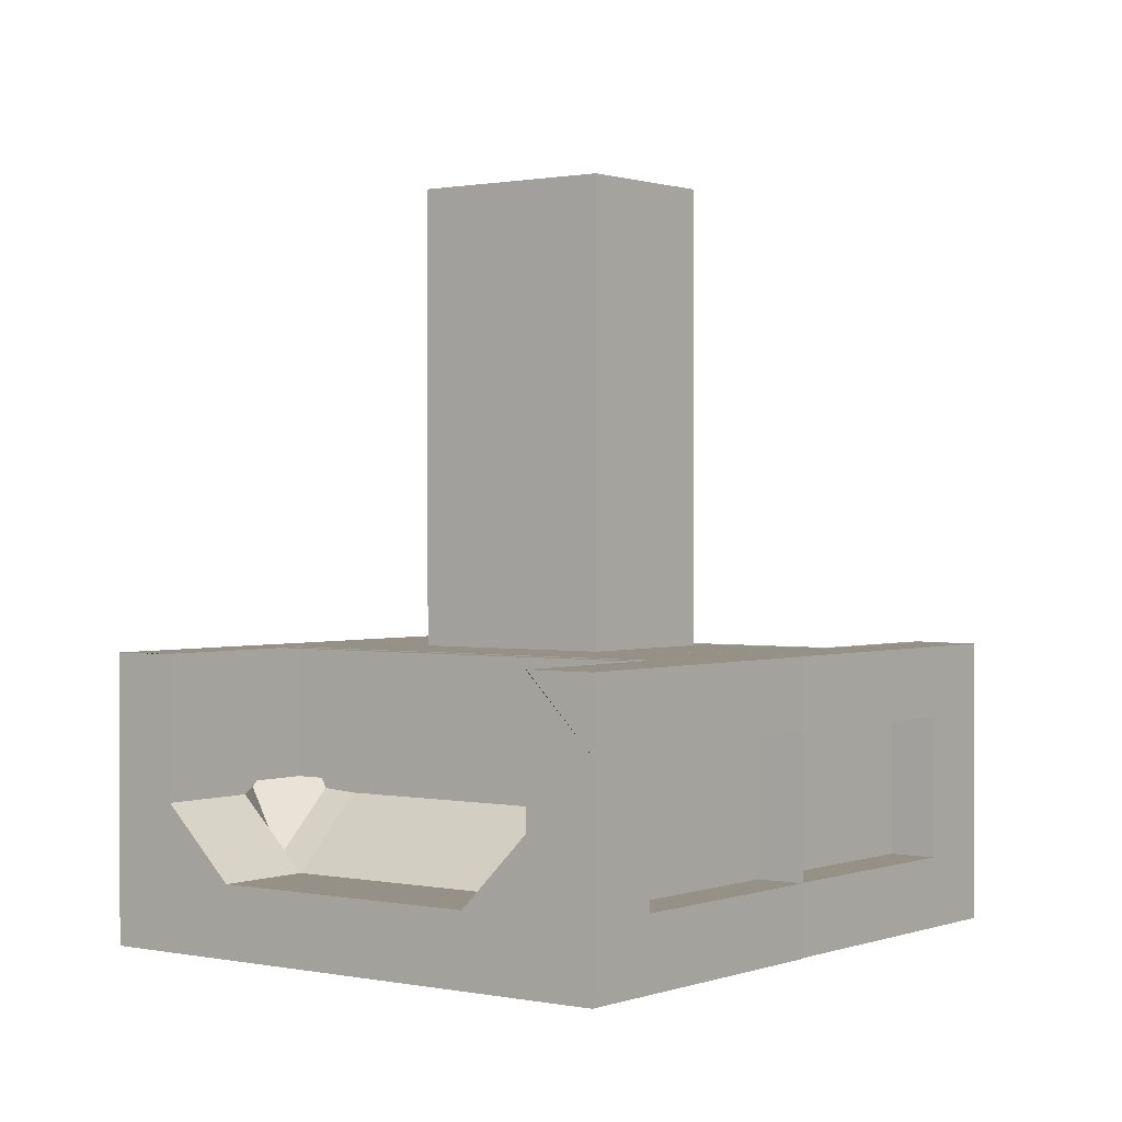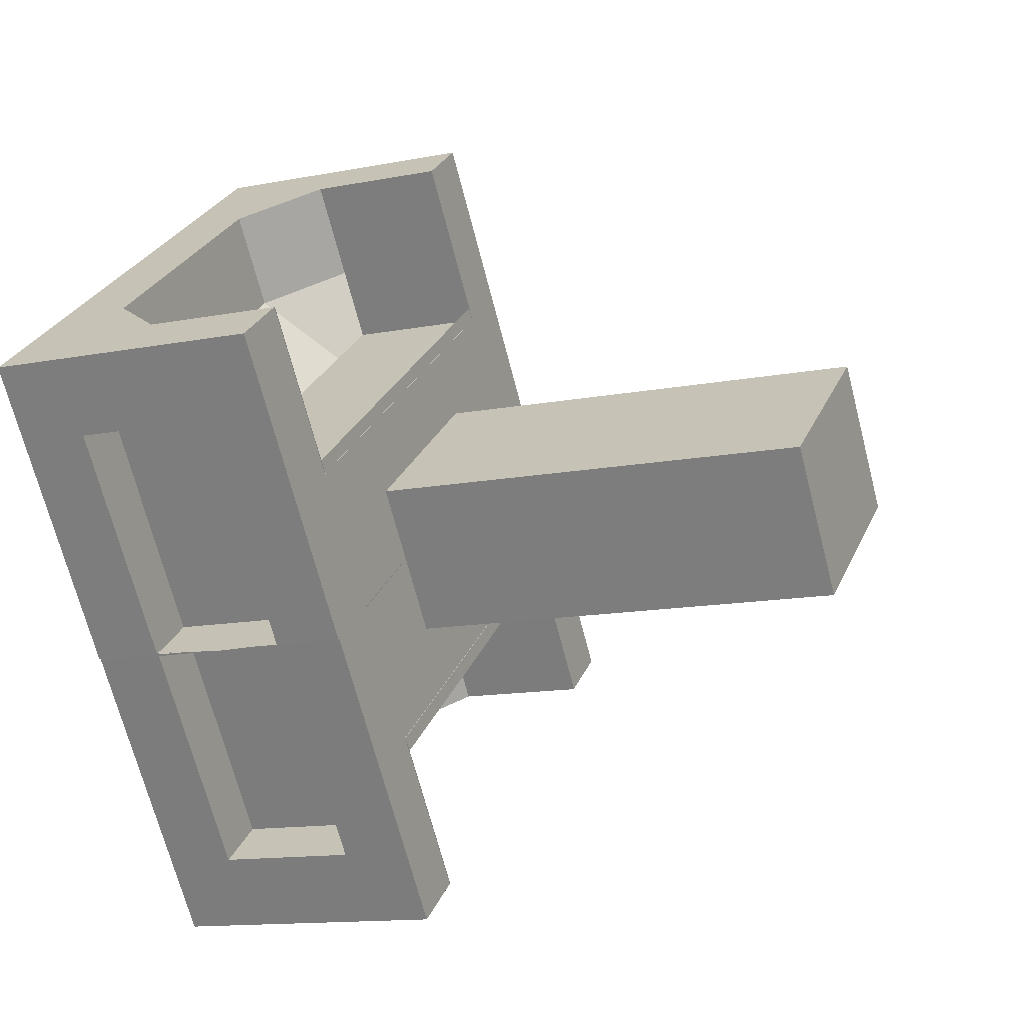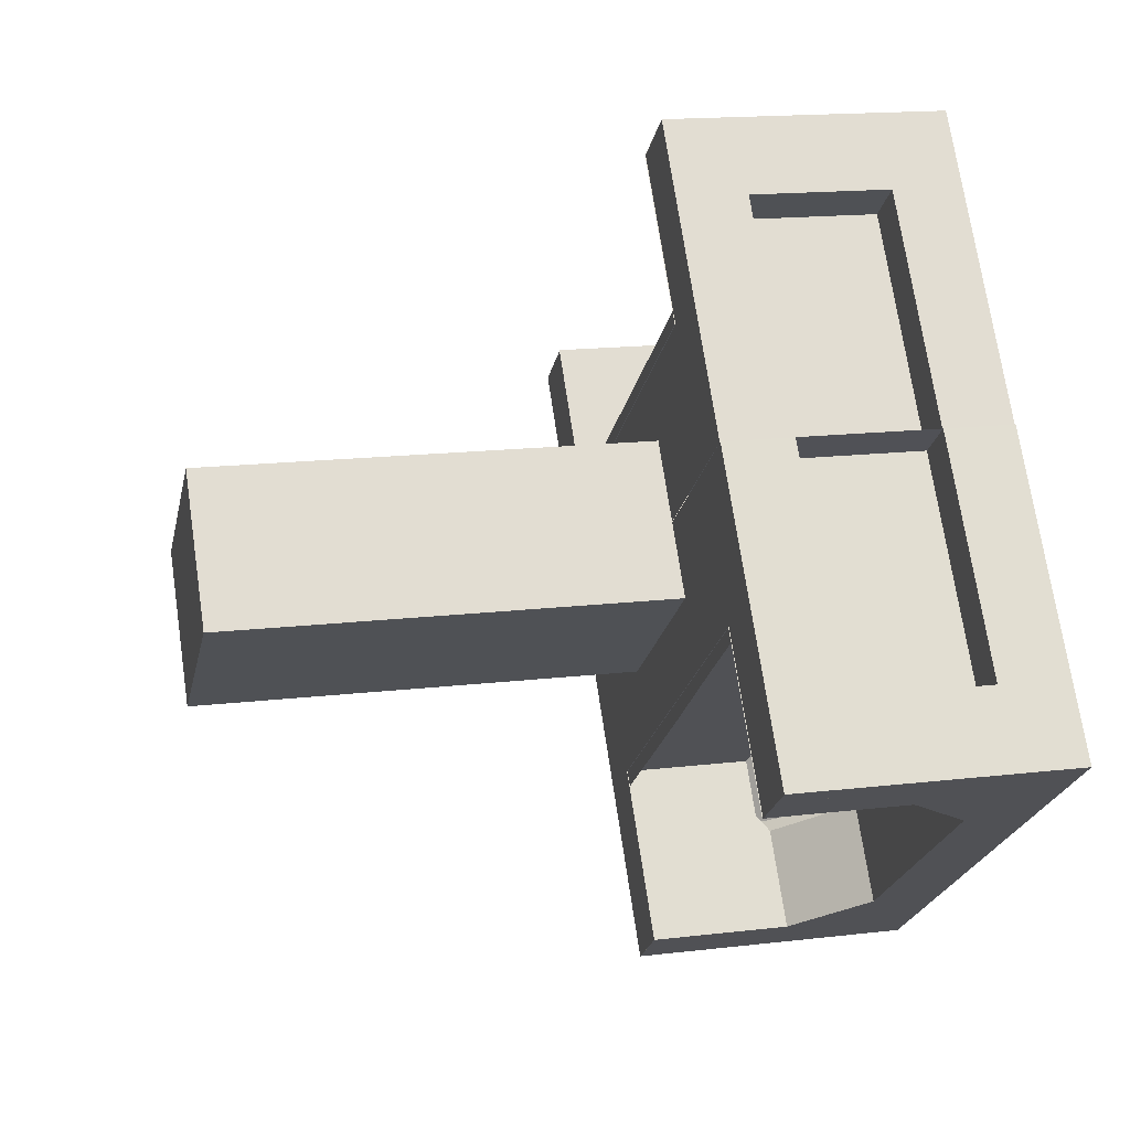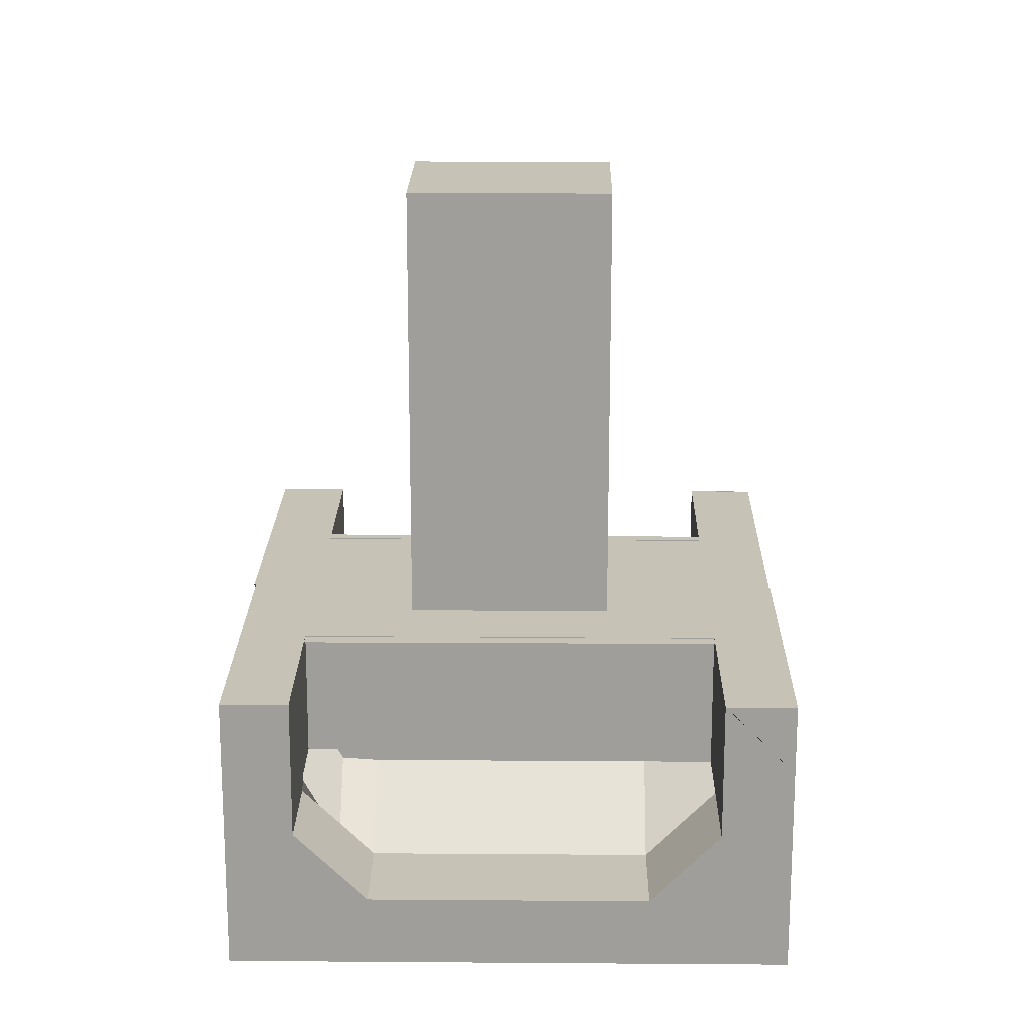
<metadata>
{"format":"obj","ext":"obj","renderer":"f3d","projection":"perspective","resolution":1024,"background":"white","views":[{"elev":0.9,"azim":-105.6,"up":"+Y"},{"elev":-12.9,"azim":114.5,"up":"+Z"},{"elev":15.9,"azim":-104.0,"up":"+Z"},{"elev":19.1,"azim":-142.0,"up":"+Y"}]}
</metadata>
<code>
o Cube.002
v 7.229 2.031 3.874
v 7.229 0.8192 3.874
v 7.675 2.031 3.539
v 7.675 0.8192 3.539
v 7.49 2.031 4.221
v 7.49 0.8192 4.221
v 7.936 2.031 3.886
v 7.936 0.8192 3.886
v 6.439 0.8129 3.635
v 6.439 0.05731 3.635
v 7.645 0.8129 2.72
v 7.645 0.05731 2.72
v 6.439 0.4351 3.635
v 7.645 0.4351 2.72
v 6.439 0.624 3.635
v 7.645 0.624 2.72
v 6.439 0.2462 3.635
v 7.645 0.2462 2.72
v 7.042 0.05731 3.178
v 7.042 0.2462 3.178
v 6.741 0.05731 3.406
v 8.185 0.05731 3.431
v 6.741 0.2462 3.406
v 6.59 0.05731 3.521
v 6.59 0.8129 3.521
v 6.59 0.6256 3.521
v 6.59 0.8145 3.521
v 6.59 0.4368 3.521
v 8.181 0.8129 3.426
v 7.344 0.2462 2.949
v 7.344 0.05731 2.949
v 7.5 0.8129 2.83
v 7.5 0.6256 2.83
v 7.5 0.8145 2.83
v 7.5 0.4368 2.83
v 7.5 0.05731 2.83
v 6.815 0.2462 3.504
v 7.116 0.2462 3.275
v 6.664 0.6256 3.618
v 6.664 0.8145 3.618
v 6.664 0.4368 3.618
v 7.418 0.2462 3.046
v 7.574 0.6256 2.928
v 7.574 0.8145 2.928
v 7.574 0.4368 2.928
v 6.906 0.2462 3.624
v 7.207 0.2462 3.395
v 6.755 0.6256 3.738
v 6.755 0.8145 3.738
v 6.755 0.4368 3.738
v 6.973 0.05731 4.338
v 7.509 0.2462 3.166
v 7.665 0.6256 3.048
v 7.665 0.8145 3.048
v 7.665 0.4368 3.048
v 7.031 0.6256 3.788
v 7.332 0.6256 3.559
v 7.031 0.8145 3.788
v 7.332 0.8145 3.559
v 7.031 0.4368 3.788
v 7.332 0.4368 3.559
v 6.88 0.6256 3.903
v 6.88 0.8145 3.903
v 6.88 0.4368 3.903
v 7.634 0.6256 3.331
v 7.634 0.8145 3.331
v 7.634 0.4368 3.331
v 7.79 0.6256 3.212
v 7.79 0.8145 3.212
v 7.79 0.4368 3.212
v 6.973 0.8129 4.338
v 6.973 0.4351 4.338
v 8.179 0.4351 3.424
v 6.973 0.624 4.338
v 8.179 0.624 3.424
v 8.179 0.2462 3.423
v 6.973 0.2462 4.338
v 7.576 0.05731 3.88
v 7.579 0.8129 3.884
v 7.274 0.8129 4.109
v 7.274 0.05731 4.109
v 7.124 0.05731 4.224
v 7.124 0.8129 4.224
v 7.877 0.05731 3.652
v 7.88 0.8129 3.655
v 8.033 0.05731 3.533
v 8.036 0.8129 3.537
v 7.906 0.05731 3.063
v 6.706 0.8129 3.986
v 7.78 0.4351 3.171
v 6.706 0.624 3.986
v 6.706 0.2462 3.986
v 7.309 0.8129 3.529
v 7.008 0.8129 3.758
v 6.857 0.8129 3.872
v 7.61 0.8129 3.3
v 7.767 0.8129 3.182
v 6.706 0.05731 3.986
v 7.902 0.8129 3.058
v 7.905 0.624 3.062
v 7.906 0.2462 3.063
v 7.309 0.05731 3.529
v 7.008 0.05731 3.758
v 6.857 0.05731 3.872
v 7.61 0.05731 3.3
v 7.767 0.05731 3.182
v 6.59 0.8129 3.521
v 6.59 0.8145 3.521
v 6.857 0.8129 3.872
v 6.664 0.8145 3.618
v 7.574 0.8145 2.928
v 7.5 0.8145 2.83
v 7.5 0.8129 2.83
v 7.764 0.8129 3.178
v 7.665 0.8145 3.048
v 6.755 0.8145 3.738
v 6.88 0.8145 3.903
v 7.79 0.8145 3.212
v 7.031 0.8145 3.788
v 7.332 0.8145 3.559
v 7.634 0.8145 3.331
v 7.877 0.8129 3.652
v 8.035 0.8129 3.536
v 7.877 0.05731 3.652
v 8.033 0.05731 3.533
v 7.576 0.8129 3.88
v 7.576 0.05731 3.88
v 6.973 0.8129 4.338
v 7.124 0.8129 4.224
v 6.973 0.05731 4.338
v 7.124 0.05731 4.224
v 7.274 0.05731 4.109
v 7.274 0.8129 4.109
v 6.973 0.2462 4.338
v 8.185 0.2462 3.431
v 8.179 0.05731 3.423
v 8.183 0.624 3.429
v 8.179 0.4351 3.424
v 6.973 0.624 4.338
v 6.973 0.4351 4.338
v 8.184 0.8129 3.43
v 7.008 0.8129 3.758
v 7.306 0.8129 3.525
v 7.608 0.8129 3.296
v 7.778 0.05731 2.896
v 6.573 0.8129 3.811
v 6.573 0.4351 3.811
v 6.573 0.624 3.811
v 6.573 0.2462 3.811
v 6.723 0.8129 3.696
v 7.633 0.8129 3.006
v 6.573 0.05731 3.811
v 7.778 0.8129 2.896
v 7.778 0.4351 2.896
v 7.778 0.624 2.896
v 7.778 0.2462 2.896
v 7.176 0.05731 3.353
v 6.874 0.05731 3.582
v 6.723 0.05731 3.696
v 7.477 0.05731 3.124
v 7.633 0.05731 3.006
v 6.723 0.8129 3.696
v 7.633 0.8129 3.006
v 7.076 0.4351 4.259
v 6.809 0.4351 3.907
v 7.076 0.624 4.259
v 6.809 0.624 3.907
v 7.076 0.2462 4.259
v 6.809 0.2462 3.907
v 6.676 0.4351 3.731
v 6.676 0.624 3.731
v 6.676 0.2462 3.731
v 8.047 0.4351 3.523
v 7.78 0.624 3.171
v 8.047 0.624 3.523
v 7.78 0.2462 3.171
v 8.047 0.2462 3.523
v 7.647 0.4351 2.995
v 7.647 0.624 2.995
v 7.647 0.2462 2.995
v 7.814 0.4695 3.23
v 7.689 0.4695 3.066
v 7.604 0.279 3.129
v 7.73 0.4695 3.293
v 8.718 0.8129 4.131
v 8.718 0.05732 4.131
v 7.508 0.8129 5.041
v 7.508 0.05732 5.041
v 8.718 0.4351 4.131
v 7.508 0.4351 5.041
v 8.718 0.624 4.131
v 7.508 0.624 5.041
v 8.718 0.2462 4.131
v 7.508 0.2462 5.041
v 8.113 0.05732 4.586
v 8.113 0.2462 4.586
v 8.415 0.05732 4.359
v 6.978 0.05732 4.335
v 8.415 0.2462 4.359
v 8.566 0.05732 4.245
v 8.566 0.8129 4.245
v 8.566 0.6257 4.245
v 8.566 0.8146 4.245
v 8.566 0.4368 4.245
v 6.978 0.8129 4.335
v 7.81 0.2462 4.813
v 7.81 0.05732 4.813
v 7.653 0.8129 4.931
v 7.653 0.6257 4.931
v 7.653 0.8146 4.931
v 7.653 0.4368 4.931
v 7.653 0.05732 4.931
v 8.342 0.2462 4.261
v 8.039 0.2462 4.488
v 8.493 0.6257 4.147
v 8.493 0.8146 4.147
v 8.493 0.4368 4.147
v 7.737 0.2462 4.716
v 7.58 0.6257 4.833
v 7.58 0.8146 4.833
v 7.58 0.4368 4.833
v 8.251 0.2462 4.14
v 7.949 0.2462 4.368
v 8.402 0.6257 4.027
v 8.402 0.8146 4.027
v 8.402 0.4368 4.027
v 8.188 0.05732 3.426
v 7.646 0.2462 4.595
v 7.489 0.6257 4.713
v 7.489 0.8146 4.713
v 7.489 0.4368 4.713
v 8.127 0.6257 3.975
v 7.825 0.6257 4.203
v 8.127 0.8146 3.975
v 7.825 0.8146 4.203
v 8.127 0.4368 3.975
v 7.825 0.4368 4.203
v 8.278 0.6257 3.862
v 8.278 0.8146 3.862
v 8.278 0.4368 3.862
v 7.522 0.6257 4.43
v 7.522 0.8146 4.43
v 7.522 0.4368 4.43
v 7.365 0.6257 4.548
v 7.365 0.8146 4.548
v 7.365 0.4368 4.548
v 8.188 0.8129 3.426
v 8.188 0.4351 3.426
v 6.978 0.4351 4.335
v 8.188 0.624 3.426
v 6.978 0.624 4.335
v 6.978 0.2462 4.335
v 8.188 0.2462 3.426
v 7.583 0.05732 3.881
v 7.583 0.8129 3.881
v 7.885 0.8129 3.653
v 7.885 0.05732 3.653
v 8.036 0.05732 3.54
v 8.036 0.8129 3.54
v 7.28 0.05732 4.108
v 7.28 0.8129 4.108
v 7.123 0.05732 4.226
v 7.123 0.8129 4.226
v 7.243 0.05732 4.688
v 8.453 0.8129 3.779
v 8.453 0.624 3.779
v 8.453 0.2462 3.779
v 7.848 0.8129 4.233
v 8.15 0.8129 4.006
v 8.301 0.8129 3.892
v 7.545 0.8129 4.461
v 7.388 0.8129 4.578
v 8.453 0.05732 3.779
v 7.243 0.8129 4.688
v 8.055 0.4351 3.524
v 7.243 0.624 4.688
v 7.243 0.2462 4.688
v 7.848 0.05732 4.233
v 8.15 0.05732 4.006
v 8.301 0.05732 3.892
v 7.545 0.05732 4.461
v 7.388 0.05732 4.578
v 8.566 0.8129 4.245
v 8.566 0.8146 4.245
v 8.301 0.8129 3.892
v 8.493 0.8146 4.147
v 7.58 0.8146 4.833
v 7.653 0.8146 4.931
v 7.653 0.8129 4.931
v 7.388 0.8129 4.578
v 7.489 0.8146 4.713
v 8.402 0.8146 4.027
v 8.278 0.8146 3.862
v 7.365 0.8146 4.548
v 8.127 0.8146 3.975
v 7.825 0.8146 4.203
v 7.522 0.8146 4.43
v 7.28 0.8129 4.108
v 7.123 0.8129 4.226
v 7.28 0.05732 4.108
v 7.123 0.05732 4.226
v 7.583 0.8129 3.881
v 7.583 0.05732 3.881
v 8.188 0.8129 3.426
v 8.036 0.8129 3.54
v 8.188 0.05732 3.426
v 8.036 0.05732 3.54
v 7.885 0.05732 3.653
v 7.885 0.8129 3.653
v 8.188 0.2462 3.426
v 6.978 0.2462 4.335
v 6.978 0.05732 4.335
v 6.978 0.624 4.335
v 6.978 0.4351 4.335
v 8.188 0.624 3.426
v 8.188 0.4351 3.426
v 6.978 0.8129 4.335
v 8.15 0.8129 4.006
v 7.848 0.8129 4.233
v 7.545 0.8129 4.461
v 7.375 0.05732 4.864
v 8.585 0.8129 3.955
v 8.585 0.4351 3.955
v 8.585 0.624 3.955
v 8.585 0.2462 3.955
v 8.434 0.8129 4.069
v 7.521 0.8129 4.755
v 8.585 0.05732 3.955
v 7.375 0.8129 4.864
v 7.375 0.4351 4.864
v 7.375 0.624 4.864
v 7.375 0.2462 4.864
v 7.98 0.05732 4.41
v 8.283 0.05732 4.182
v 8.434 0.05732 4.069
v 7.678 0.05732 4.637
v 7.521 0.05732 4.755
v 8.434 0.8129 4.069
v 7.521 0.8129 4.755
v 7.347 0.4351 4.61
v 7.082 0.4351 4.257
v 7.347 0.624 4.61
v 7.082 0.624 4.257
v 7.347 0.2462 4.61
v 7.082 0.2462 4.257
v 7.479 0.4351 4.786
v 7.479 0.624 4.786
v 7.479 0.2462 4.786
v 8.32 0.4351 3.877
v 8.055 0.624 3.524
v 8.32 0.624 3.877
v 8.055 0.2462 3.524
v 8.32 0.2462 3.877
v 8.453 0.4351 4.053
v 8.453 0.624 4.053
v 8.453 0.2462 4.053
f 3 7 8 4
f 5 1 2 6
f 3 1 5 7
f 8 6 2 4
f 161 36 12 145
f 112 113 11 16
f 148 146 9 15
f 149 147 13 17
f 35 33 14 18
f 147 148 15 13
f 33 112 16 14
f 36 35 18 12
f 152 149 17 10
f 21 23 20 19
f 23 28 41 37
f 158 21 19 157
f 159 24 21 158
f 28 26 39 41
f 24 28 23 21
f 10 17 28 24
f 13 15 108 26
f 17 13 26 28
f 15 9 107 108
f 152 10 24 159
f 19 20 30 31
f 33 35 45 43
f 157 19 31 160
f 31 30 35 36
f 26 108 110 39
f 112 33 43 111
f 160 31 36 161
f 42 38 47 52
f 37 41 50 46
f 39 110 116 48
f 111 43 53 115
f 38 37 46 47
f 45 42 52 55
f 20 23 37 38
f 35 30 42 45
f 30 20 38 42
f 48 116 117 62
f 115 53 68 118
f 47 46 60 61
f 55 52 183 182
f 43 45 55 53
f 41 39 48 50
f 56 119 120 57
f 60 56 57 61
f 64 62 56 60
f 62 117 119 56
f 57 120 121 65
f 61 57 65 67
f 65 121 118 68
f 67 65 68 70
f 46 50 64 60
f 52 47 61 67
f 53 55 70 68
f 50 48 62 64
f 144 85 87 114
f 143 79 85 144
f 89 71 83 109
f 109 83 80 142
f 142 80 79 143
f 88 101 135 22
f 154 155 179 178
f 137 138 173 175
f 100 99 141 137
f 114 87 141 99
f 151 114 99 153
f 155 153 99 100
f 155 100 174 179
f 138 135 177 173
f 145 156 101 88
f 146 89 109 150
f 124 105 106 125
f 127 102 105 124
f 130 98 104 131
f 131 104 103 132
f 132 103 102 127
f 130 77 92 98
f 74 91 167 166
f 147 149 172 170
f 74 71 89 91
f 125 106 88 22
f 108 107 25 27
f 150 109 95 162
f 110 108 27 40
f 112 111 44 34
f 113 112 34 32
f 151 113 32 163
f 111 115 54 44
f 116 110 40 49
f 117 116 49 63
f 115 118 69 54
f 120 119 58 59
f 119 117 63 58
f 121 120 59 66
f 118 121 66 69
f 87 85 122 123
f 124 125 86 84
f 85 79 126 122
f 127 124 84 78
f 83 71 128 129
f 130 131 82 51
f 131 132 81 82
f 80 83 129 133
f 79 80 133 126
f 132 127 78 81
f 77 130 51 134
f 22 135 76 136
f 138 137 75 73
f 74 72 140 139
f 135 138 73 76
f 72 77 134 140
f 71 74 139 128
f 125 22 136 86
f 137 141 29 75
f 141 87 123 29
f 142 143 93 94
f 109 142 94 95
f 143 144 96 93
f 144 114 97 96
f 114 151 163 97
f 107 150 162 25
f 9 146 150 107
f 12 18 156 145
f 14 16 155 154
f 18 14 154 156
f 16 11 153 155
f 113 151 153 11
f 105 160 161 106
f 102 157 160 105
f 98 152 159 104
f 104 159 158 103
f 103 158 157 102
f 98 92 149 152
f 91 148 171 167
f 92 77 168 169
f 91 89 146 148
f 106 161 145 88
f 164 166 167 165
f 168 164 165 169
f 165 167 171 170
f 169 165 170 172
f 77 72 164 168
f 72 74 166 164
f 149 92 169 172
f 148 147 170 171
f 90 174 175 173
f 176 90 173 177
f 180 178 90 176
f 178 179 174 90
f 135 101 176 177
f 101 156 180 176
f 156 154 178 180
f 100 137 175 174
f 182 183 184 181
f 70 55 182 181
f 52 67 184 183
f 67 70 181 184
f 337 212 188 321
f 288 289 187 192
f 324 322 185 191
f 325 323 189 193
f 211 209 190 194
f 323 324 191 189
f 209 288 192 190
f 212 211 194 188
f 328 325 193 186
f 197 199 196 195
f 199 204 217 213
f 334 197 195 333
f 335 200 197 334
f 204 202 215 217
f 200 204 199 197
f 186 193 204 200
f 189 191 284 202
f 193 189 202 204
f 191 185 283 284
f 328 186 200 335
f 195 196 206 207
f 209 211 221 219
f 333 195 207 336
f 207 206 211 212
f 202 284 286 215
f 288 209 219 287
f 336 207 212 337
f 218 214 223 228
f 213 217 226 222
f 215 286 292 224
f 287 219 229 291
f 214 213 222 223
f 221 218 228 231
f 196 199 213 214
f 211 206 218 221
f 206 196 214 218
f 224 292 293 238
f 291 229 244 294
f 223 222 236 237
f 231 228 243 246
f 219 221 231 229
f 217 215 224 226
f 232 295 296 233
f 236 232 233 237
f 240 238 232 236
f 238 293 295 232
f 233 296 297 241
f 237 233 241 243
f 241 297 294 244
f 243 241 244 246
f 222 226 240 236
f 228 223 237 243
f 229 231 246 244
f 226 224 238 240
f 320 261 263 290
f 319 255 261 320
f 265 247 259 285
f 285 259 256 318
f 318 256 255 319
f 264 277 311 198
f 277 332 348 344
f 311 277 344 345
f 276 274 317 313
f 290 263 317 274
f 327 290 274 329
f 331 329 274 276
f 330 331 347 346
f 313 314 341 343
f 321 332 277 264
f 322 265 285 326
f 300 281 282 301
f 303 278 281 300
f 306 273 280 307
f 307 280 279 308
f 308 279 278 303
f 306 253 267 273
f 253 248 275 352
f 250 266 351 350
f 250 247 265 266
f 301 282 264 198
f 284 283 201 203
f 326 285 270 338
f 286 284 203 216
f 288 287 220 210
f 289 288 210 208
f 327 289 208 339
f 287 291 230 220
f 292 286 216 225
f 293 292 225 239
f 291 294 245 230
f 296 295 234 235
f 295 293 239 234
f 297 296 235 242
f 294 297 242 245
f 263 261 298 299
f 300 301 262 260
f 261 255 302 298
f 303 300 260 254
f 259 247 304 305
f 306 307 258 227
f 307 308 257 258
f 256 259 305 309
f 255 256 309 302
f 308 303 254 257
f 253 306 227 310
f 198 311 252 312
f 314 313 251 249
f 250 248 316 315
f 311 314 249 252
f 248 253 310 316
f 247 250 315 304
f 301 198 312 262
f 313 317 205 251
f 317 263 299 205
f 318 319 268 269
f 285 318 269 270
f 319 320 271 268
f 320 290 272 271
f 290 327 339 272
f 283 326 338 201
f 185 322 326 283
f 188 194 332 321
f 190 192 331 330
f 194 190 330 332
f 192 187 329 331
f 289 327 329 187
f 281 336 337 282
f 278 333 336 281
f 273 328 335 280
f 280 335 334 279
f 279 334 333 278
f 273 267 325 328
f 323 325 356 354
f 266 324 355 351
f 266 265 322 324
f 282 337 321 264
f 340 342 343 341
f 344 340 341 345
f 348 346 340 344
f 346 347 342 340
f 332 330 346 348
f 276 313 343 342
f 314 311 345 341
f 331 276 342 347
f 275 350 351 349
f 352 275 349 353
f 349 351 355 354
f 353 349 354 356
f 248 250 350 275
f 325 267 353 356
f 324 323 354 355
f 267 253 352 353
f 1 3 4 2
f 7 5 6 8

</code>
